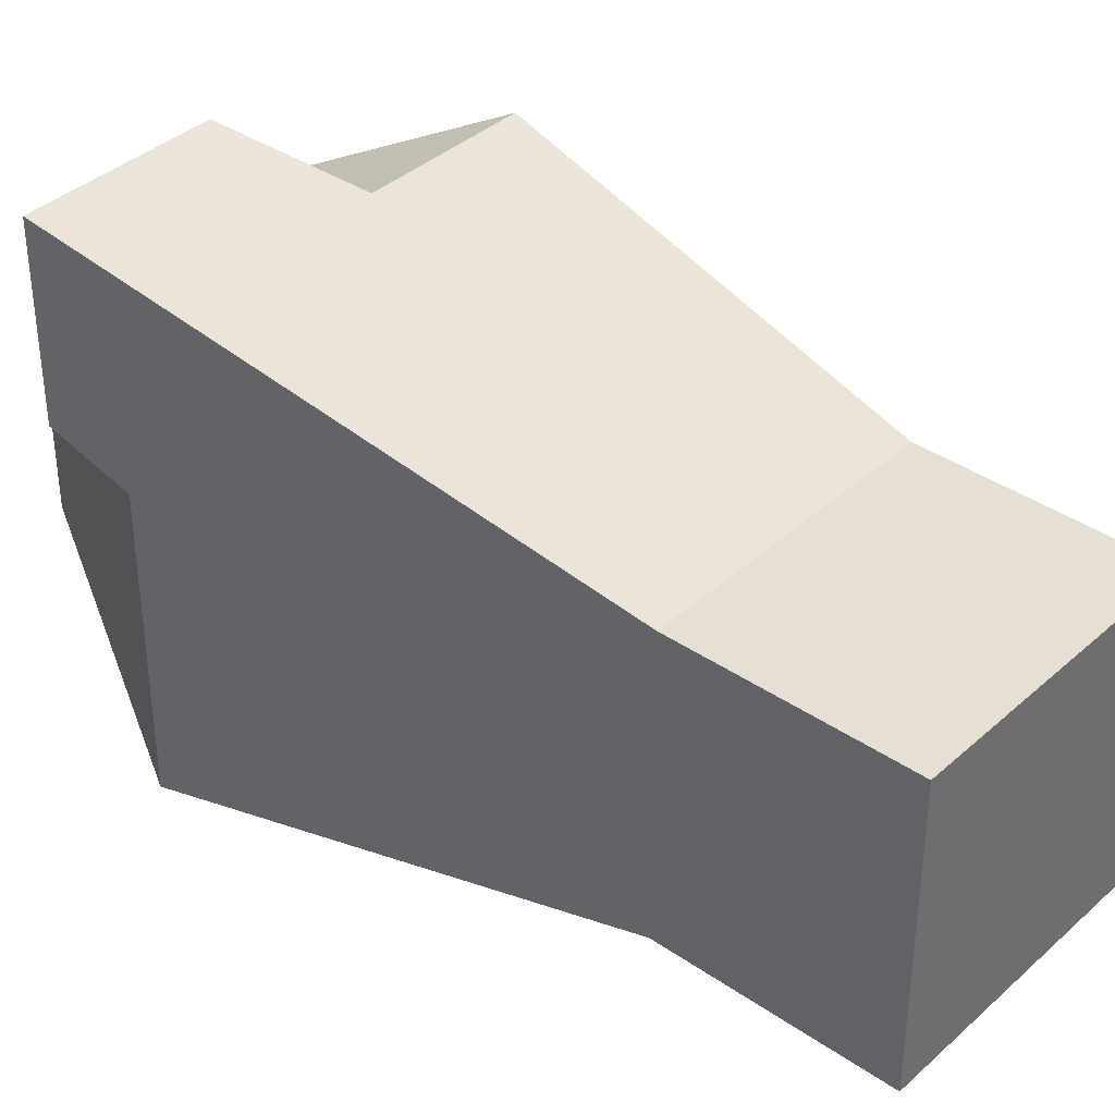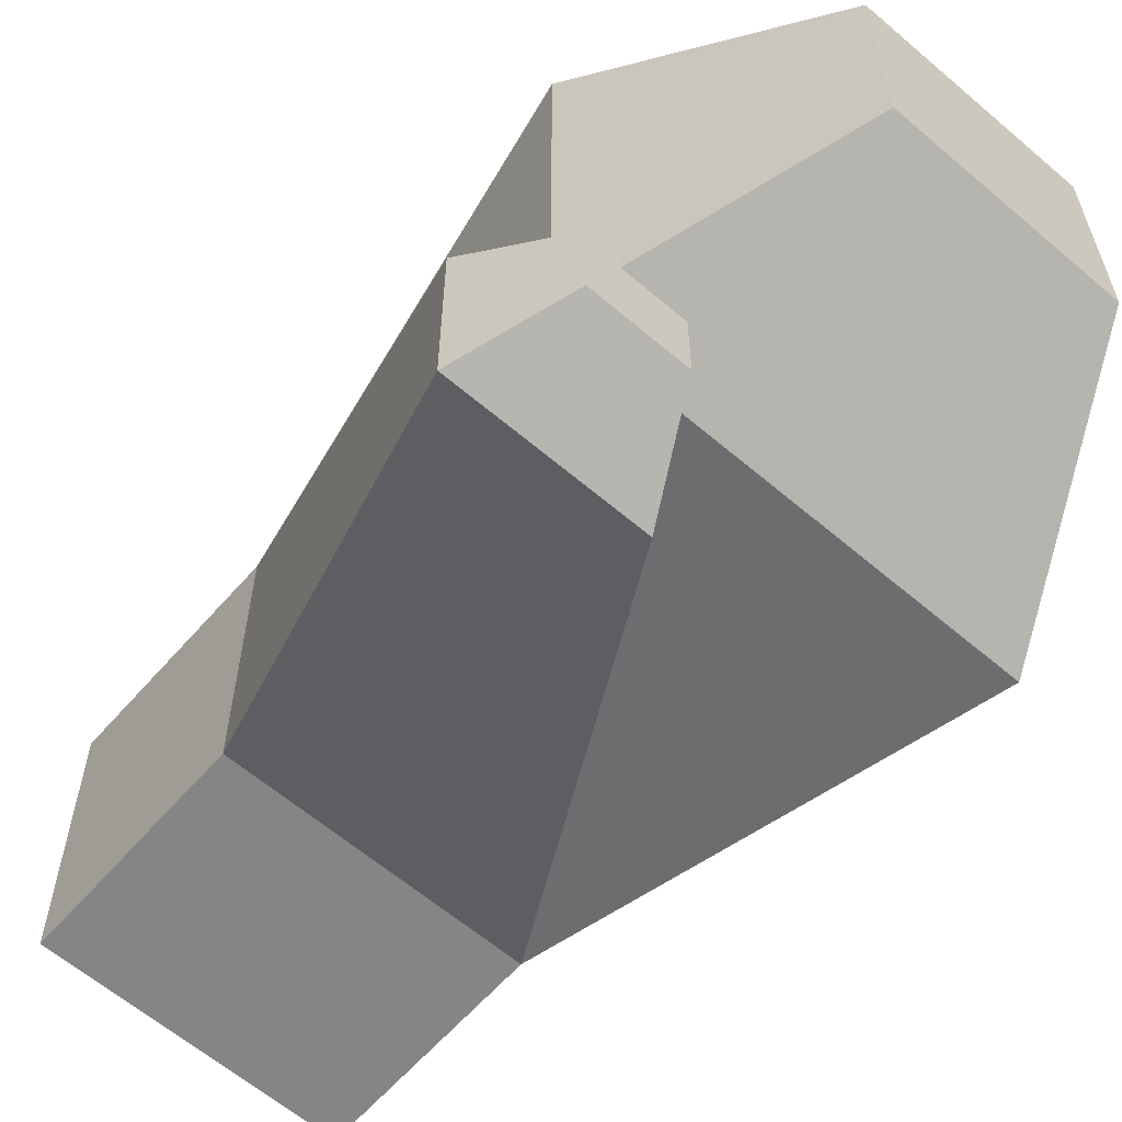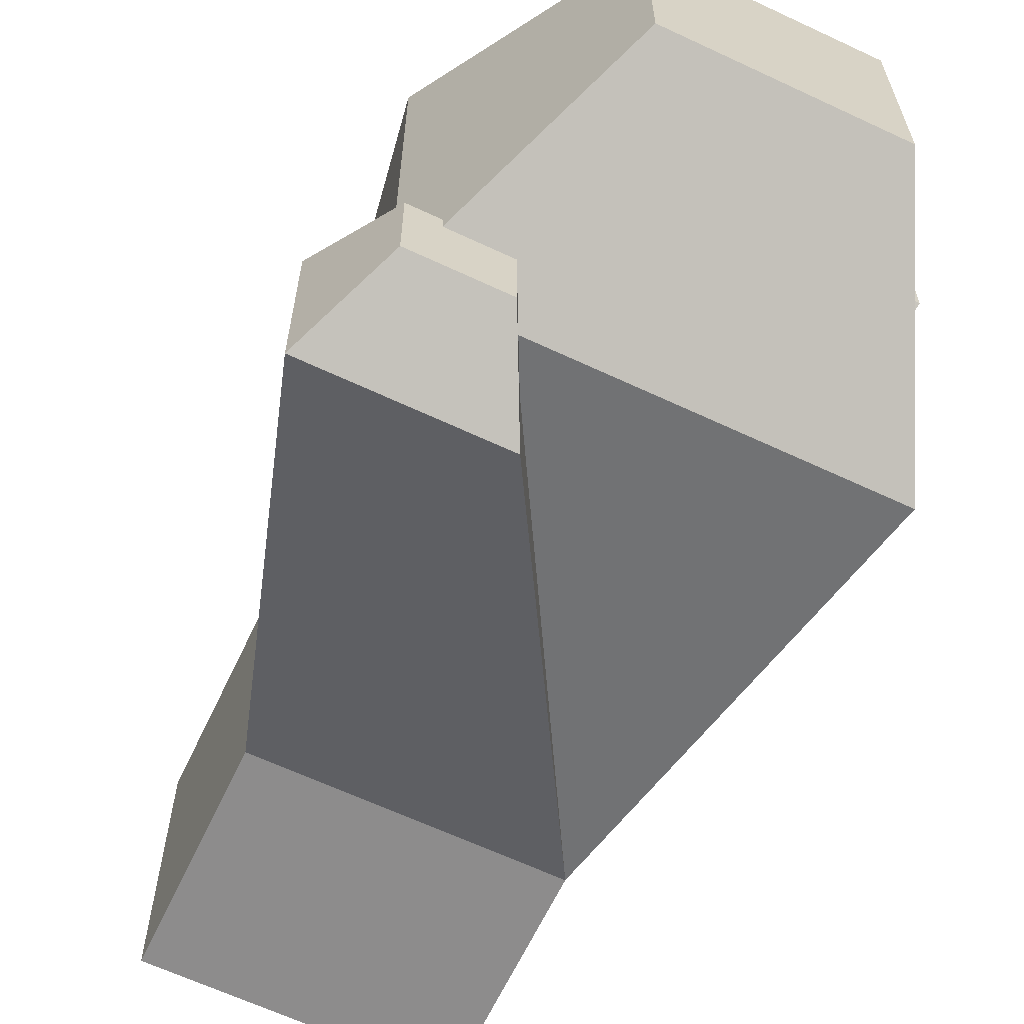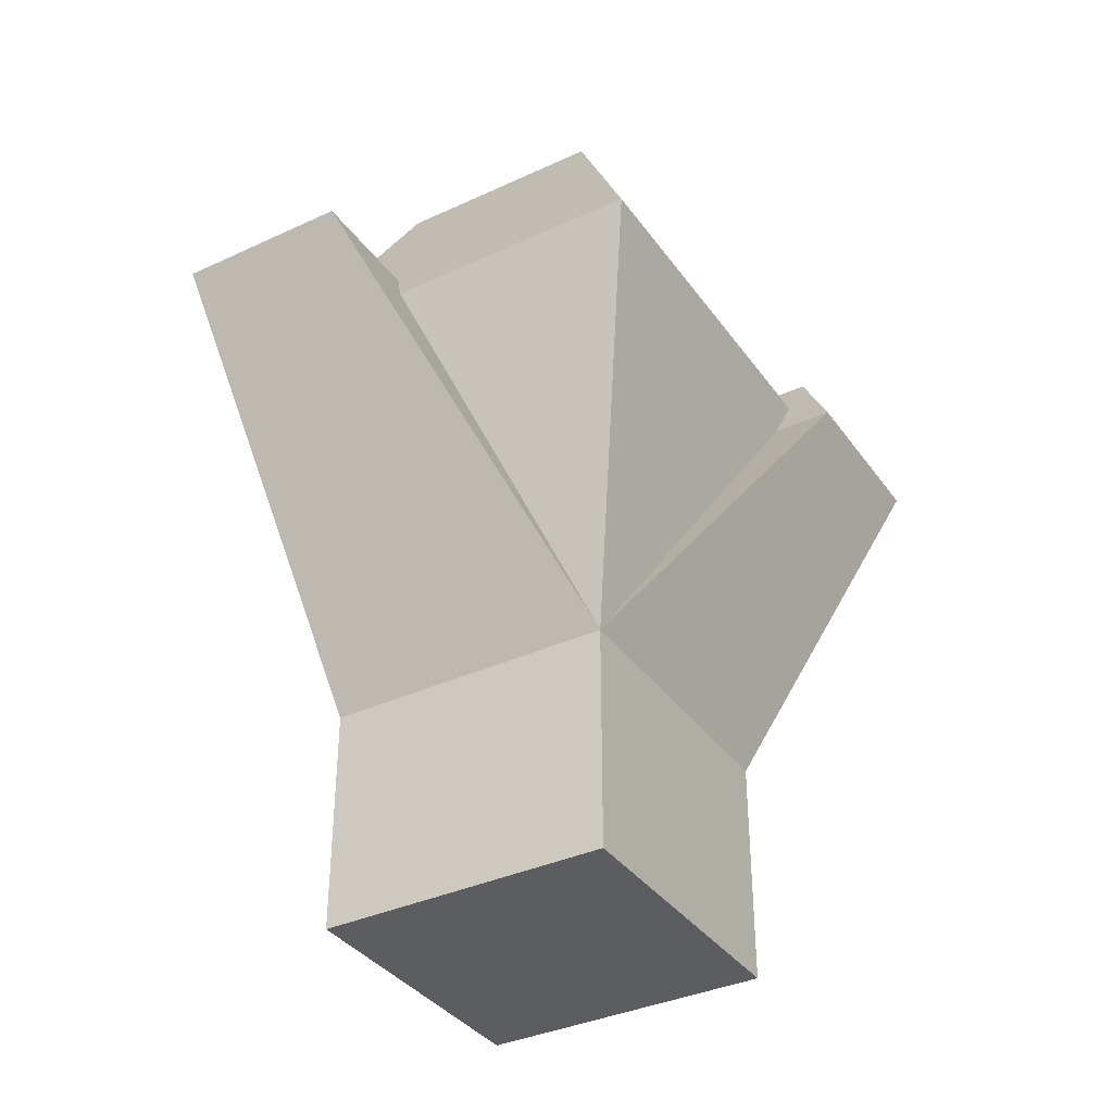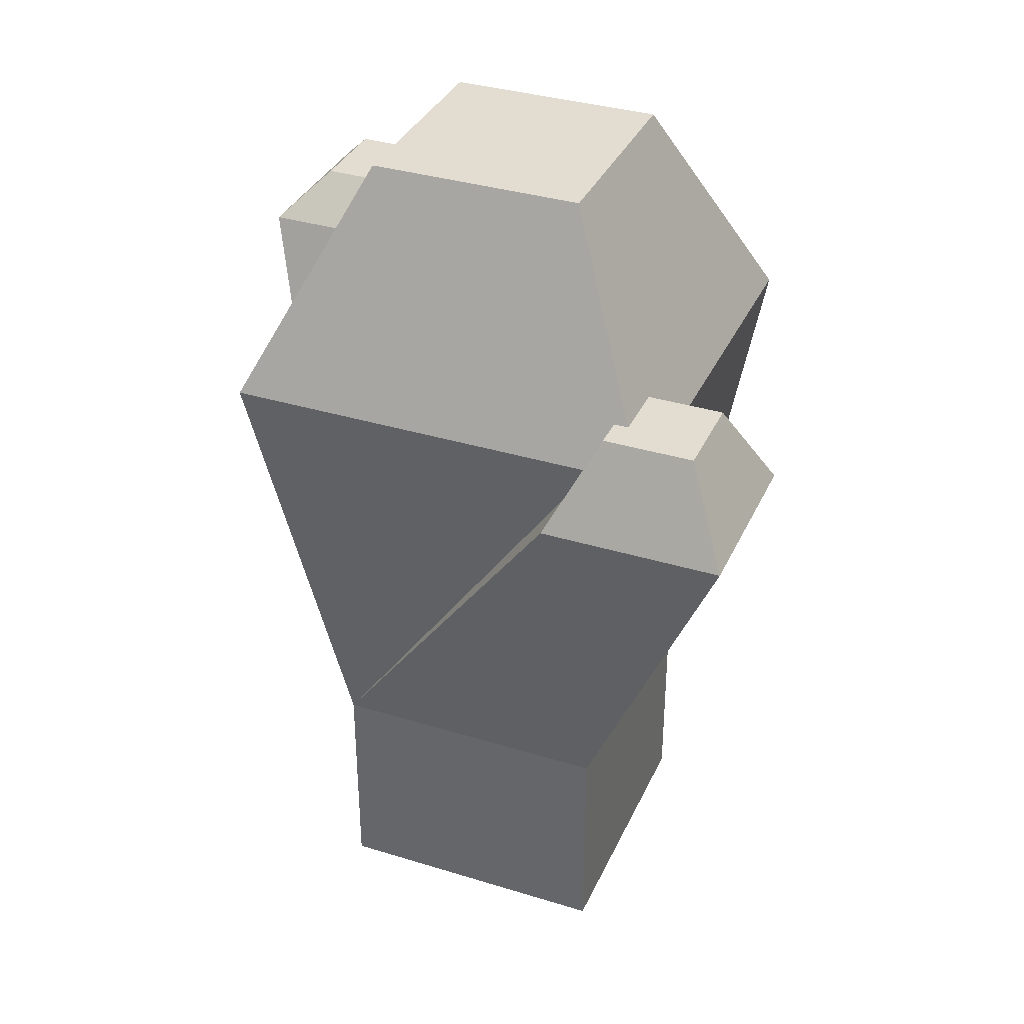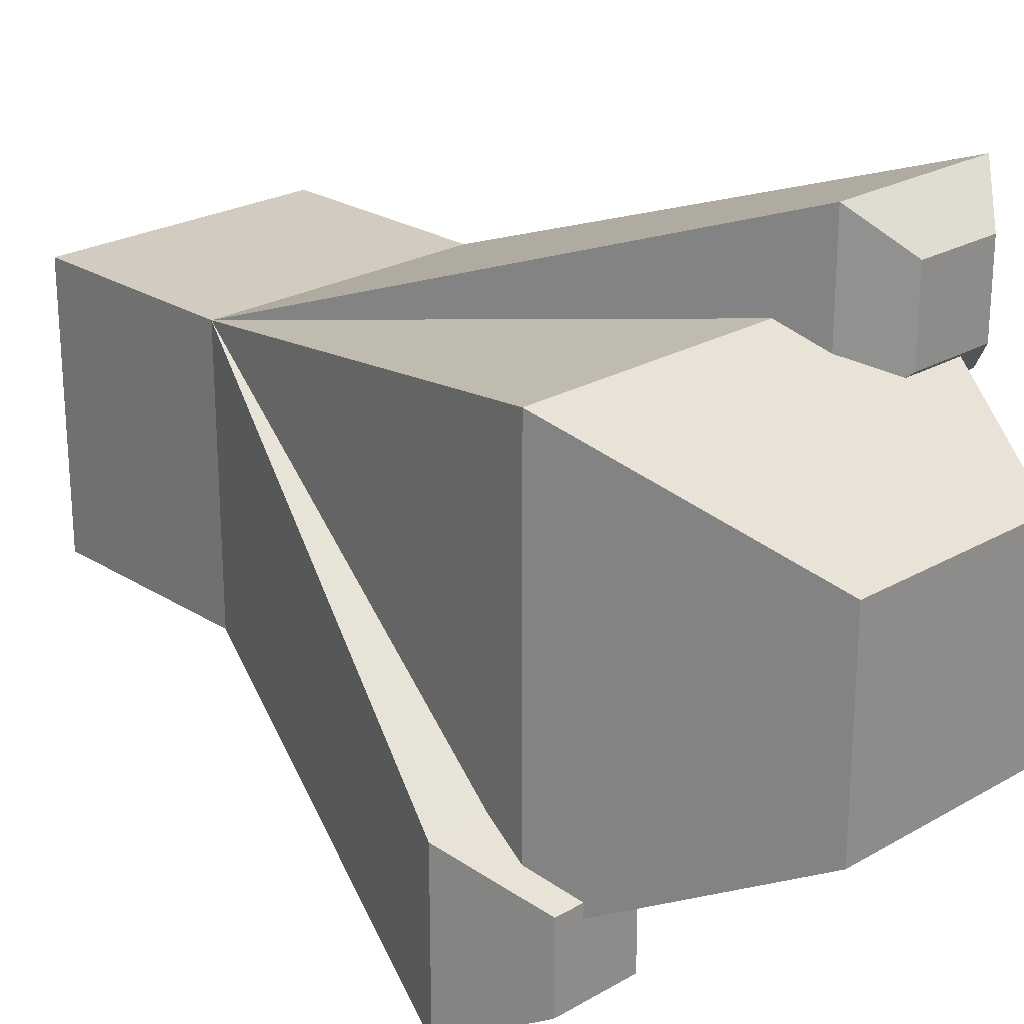
<metadata>
{"format":"obj","ext":"obj","renderer":"f3d","projection":"perspective","resolution":1024,"background":"white","views":[{"elev":37.9,"azim":-48.7,"up":"+Z"},{"elev":-61.6,"azim":139.0,"up":"+Z"},{"elev":-64.3,"azim":154.7,"up":"+Z"},{"elev":-36.6,"azim":31.0,"up":"+Y"},{"elev":35.2,"azim":112.2,"up":"+Y"},{"elev":24.0,"azim":136.3,"up":"+Z"}]}
</metadata>
<code>
o Cube_Cube.001
v -0.32 -1 0.32
v -0.32 -0.5 0.32
v -0.32 -1 -0.32
v -0.32 -0.5 -0.32
v 0.32 -1 0.32
v 0.32 -0.5 0.32
v 0.32 -1 -0.32
v 0.32 -0.5 -0.32
v 0.2 0.4 -0.3
v 0.2 0.4 -0.7
v 0.6 0.4 -0.7
v 0.6 0.4 -0.3
v -0.45 0.7 0.6
v -0.45 0.7 0.4
v -0.55 0.6 0.7
v -0.55 0.6 0.3
v -0.15 0.6 0.7
v -0.15 0.6 0.3
v -0.48 0.5 0.48
v -0.48 0.5 -0.48
v 0.48 0.5 0.48
v 0.48 0.5 -0.48
v -0.24 1 0.24
v -0.24 1 -0.24
v 0.24 1 0.24
v 0.24 1 -0.24
v -0.25 0.7 0.4
v -0.25 0.7 0.6
v 0.3 0.6 -0.4
v 0.3 0.6 -0.6
v 0.5 0.6 -0.6
v 0.5 0.6 -0.4
f 4 3 1
f 8 7 3
f 6 5 7
f 2 1 5
f 3 7 5
f 6 12 9
f 12 32 29
f 8 11 12
f 8 4 10
f 4 2 9
f 8 22 21
f 9 29 30
f 18 17 6
f 28 13 15
f 10 30 31
f 2 19 20
f 2 15 16
f 21 25 23
f 6 21 19
f 17 15 2
f 25 26 24
f 22 26 25
f 20 24 26
f 19 23 24
f 11 31 32
f 31 30 29
f 15 13 14
f 14 27 18
f 4 20 22
f 27 28 17
f 4 16 18
f 28 27 14
f 2 4 1
f 4 8 3
f 8 6 7
f 6 2 5
f 1 3 5
f 2 6 9
f 9 12 29
f 6 8 12
f 11 8 10
f 10 4 9
f 6 8 21
f 10 9 30
f 8 18 6
f 17 28 15
f 11 10 31
f 4 2 20
f 4 2 16
f 19 21 23
f 2 6 19
f 6 17 2
f 23 25 24
f 21 22 25
f 22 20 26
f 20 19 24
f 12 11 32
f 32 31 29
f 16 15 14
f 16 14 18
f 8 4 22
f 18 27 17
f 8 4 18
f 13 28 14

</code>
